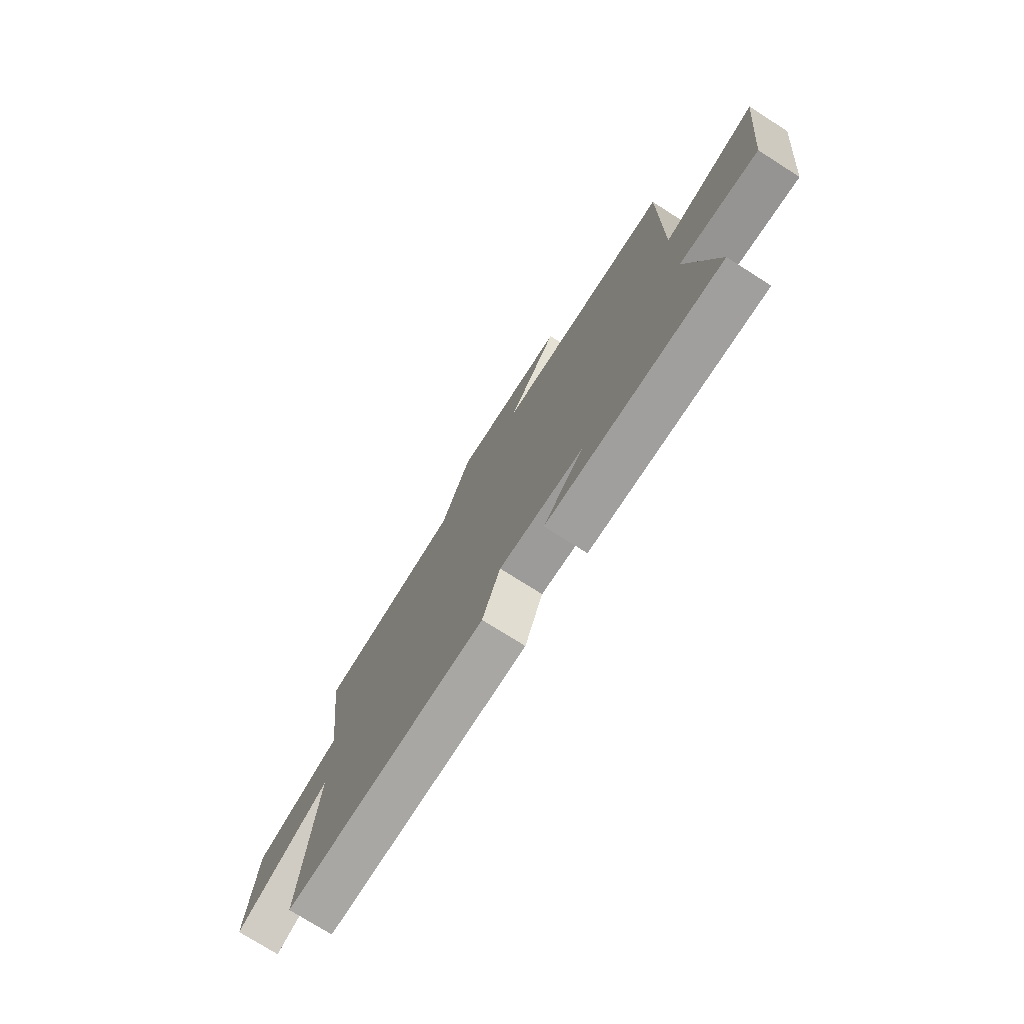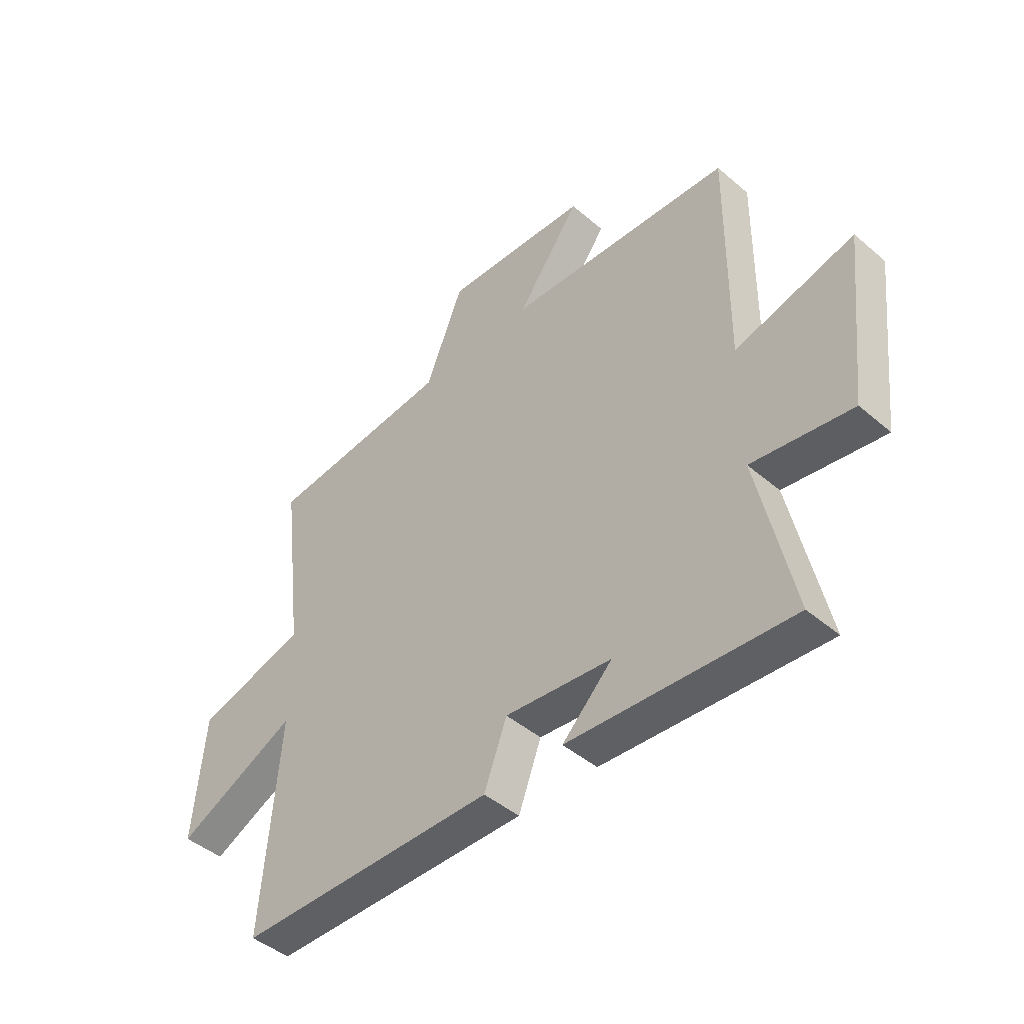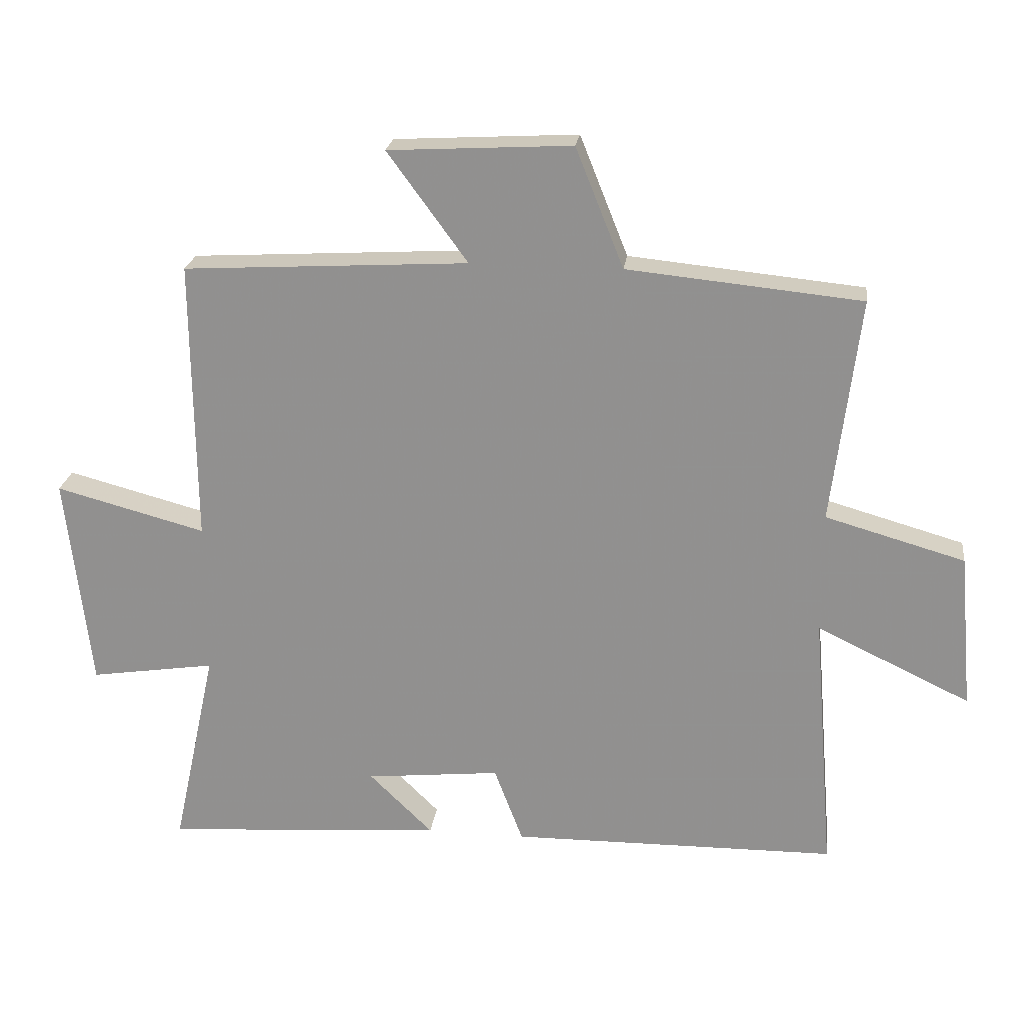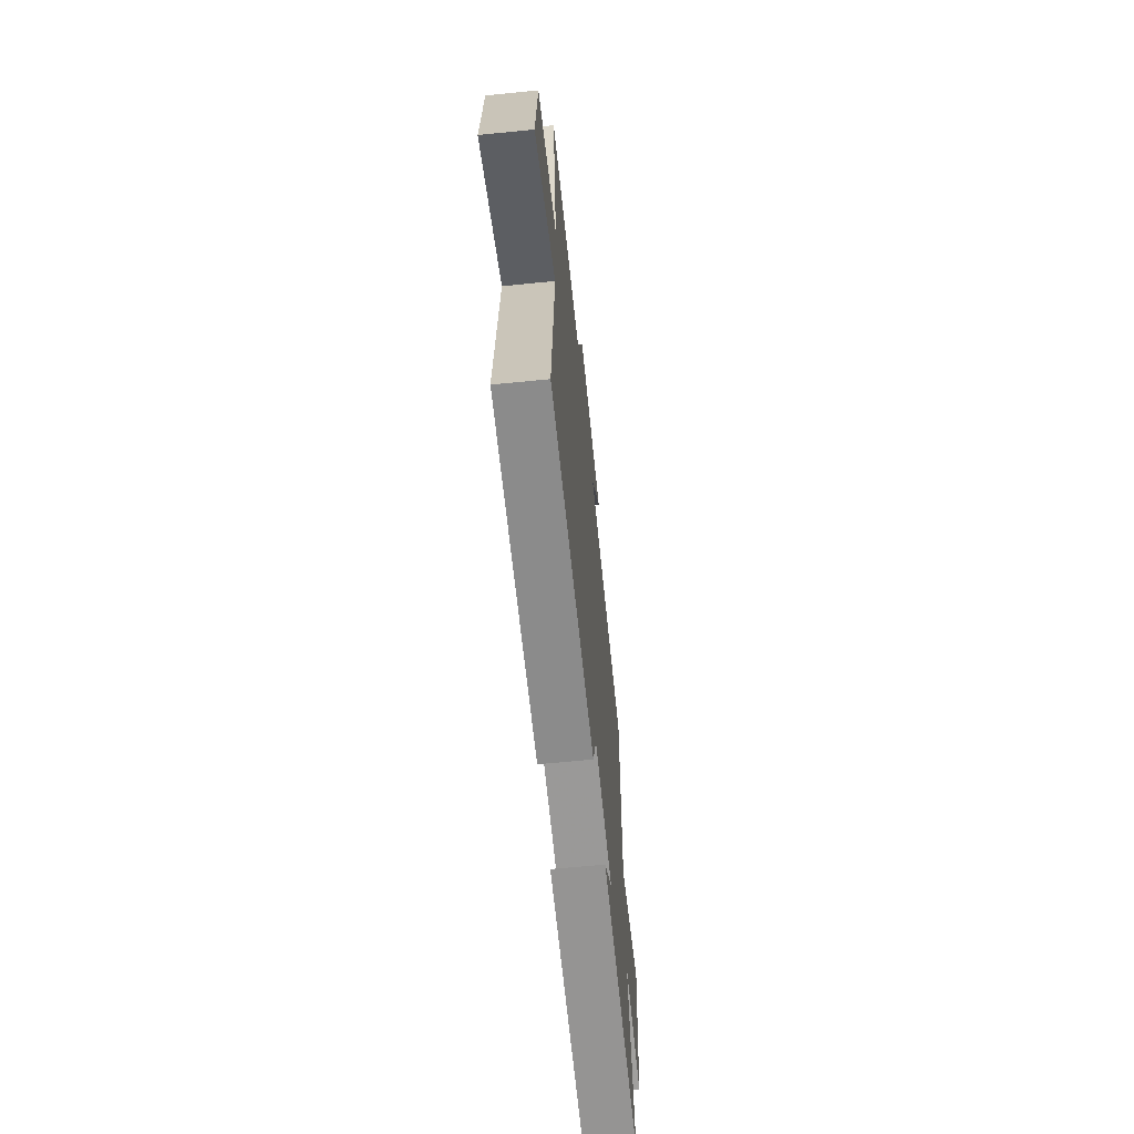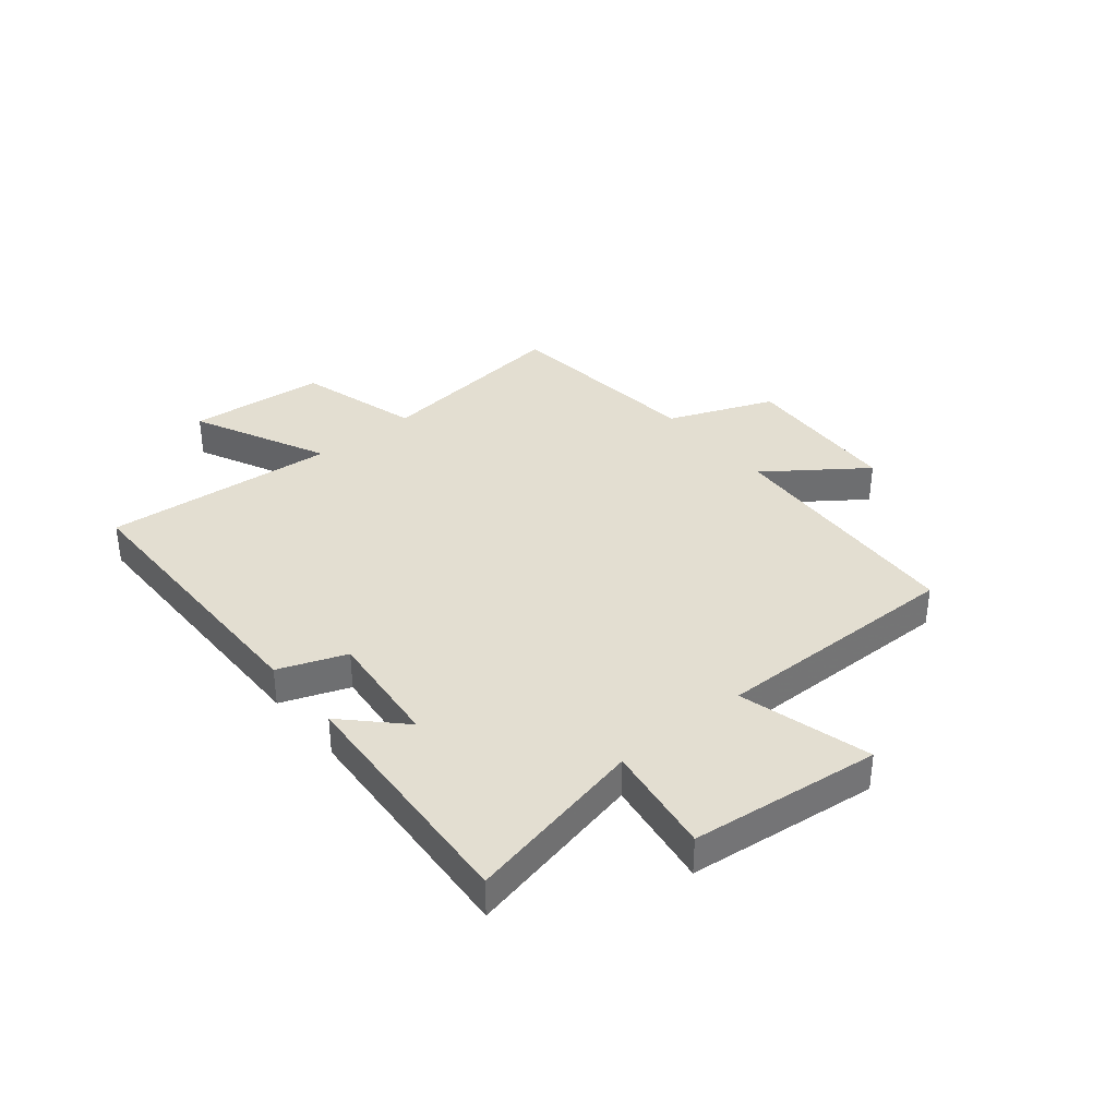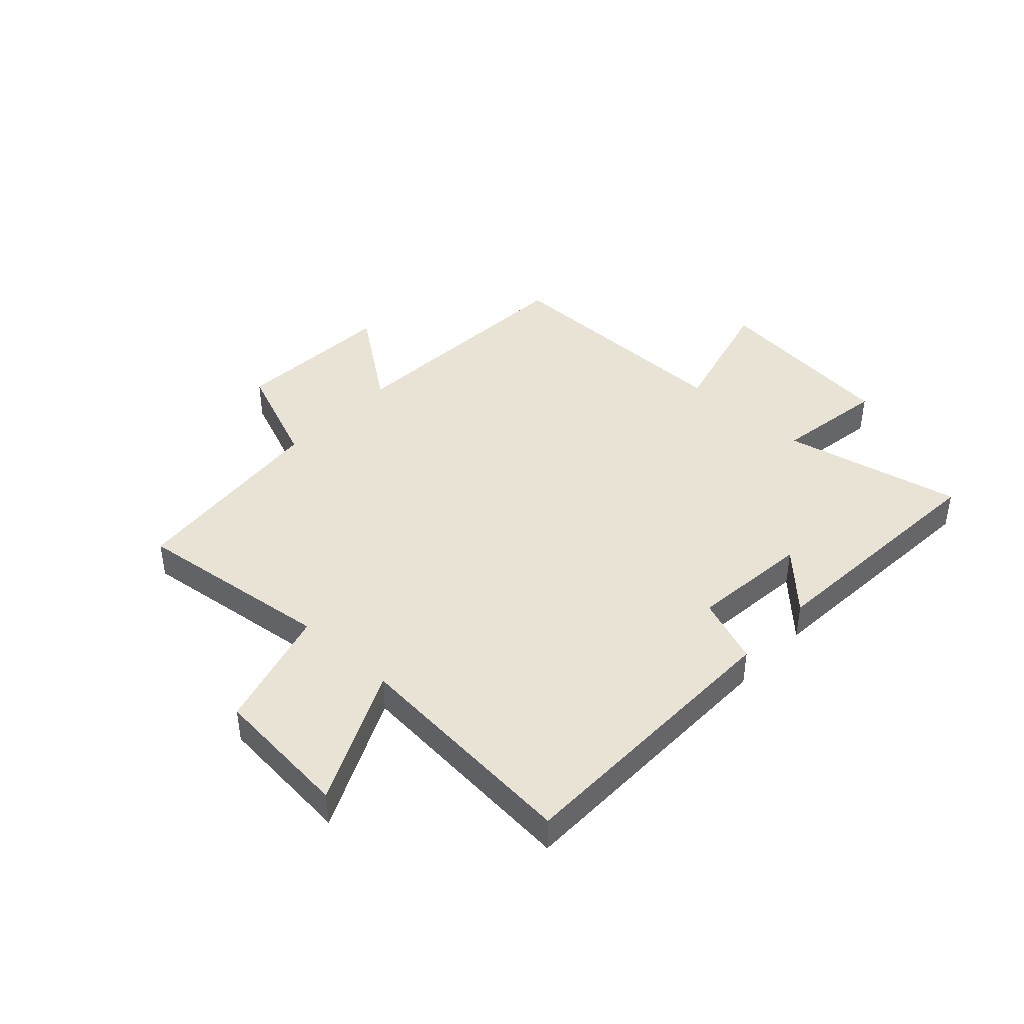
<metadata>
{"format":"obj","ext":"obj","renderer":"f3d","projection":"perspective","resolution":1024,"background":"white","views":[{"elev":-75.2,"azim":-122.4,"up":"+Z"},{"elev":-45.0,"azim":-134.6,"up":"+Z"},{"elev":22.9,"azim":7.4,"up":"+Z"},{"elev":-63.2,"azim":95.8,"up":"+Z"},{"elev":36.1,"azim":-129.6,"up":"+Y"},{"elev":42.0,"azim":132.9,"up":"+Y"}]}
</metadata>
<code>
v -0.504 0.07 0.474
v -0.059 0.07 0.5
v -0.184 0.07 0.671
v 0.102 0.07 0.687
v 0.177 0.07 0.5
v 0.543 0.07 0.464
v 0.5 0.07 0.111
v 0.718 0.07 0.049
v 0.74 0.07 -0.195
v 0.5 0.07 -0.081
v 0.534 0.07 -0.494
v 0.024 0.07 -0.5
v -0.021 0.07 -0.381
v -0.231 0.07 -0.403
v -0.132 0.07 -0.5
v -0.569 0.07 -0.531
v -0.5 0.07 -0.212
v -0.696 0.07 -0.242
v -0.734 0.07 0.094
v -0.5 0.07 0.032
v -0.504 0 0.474
v -0.059 0 0.5
v -0.184 0 0.671
v 0.102 0 0.687
v 0.177 0 0.5
v 0.543 0 0.464
v 0.5 0 0.111
v 0.718 0 0.049
v 0.74 0 -0.195
v 0.5 0 -0.081
v 0.534 0 -0.494
v 0.024 0 -0.5
v -0.021 0 -0.381
v -0.231 0 -0.403
v -0.132 0 -0.5
v -0.569 0 -0.531
v -0.5 0 -0.212
v -0.696 0 -0.242
v -0.734 0 0.094
v -0.5 0 0.032
f 17 18 19 20
f 14 15 16 17
f 13 14 17 20
f 10 11 12 13
f 20 1 2
f 13 20 2
f 10 13 2
f 7 8 9 10
f 5 6 7
f 10 2 3
f 7 10 3
f 5 7 3
f 3 4 5
f 40 39 38 37
f 37 36 35 34
f 40 37 34 33
f 33 32 31 30
f 22 21 40
f 22 40 33
f 22 33 30
f 30 29 28 27
f 27 26 25
f 23 22 30
f 23 30 27
f 23 27 25
f 25 24 23
f 1 21 22 2
f 2 22 23 3
f 3 23 24 4
f 4 24 25 5
f 5 25 26 6
f 6 26 27 7
f 7 27 28 8
f 8 28 29 9
f 9 29 30 10
f 10 30 31 11
f 11 31 32 12
f 12 32 33 13
f 13 33 34 14
f 14 34 35 15
f 15 35 36 16
f 16 36 37 17
f 17 37 38 18
f 18 38 39 19
f 19 39 40 20
f 20 40 21 1

</code>
